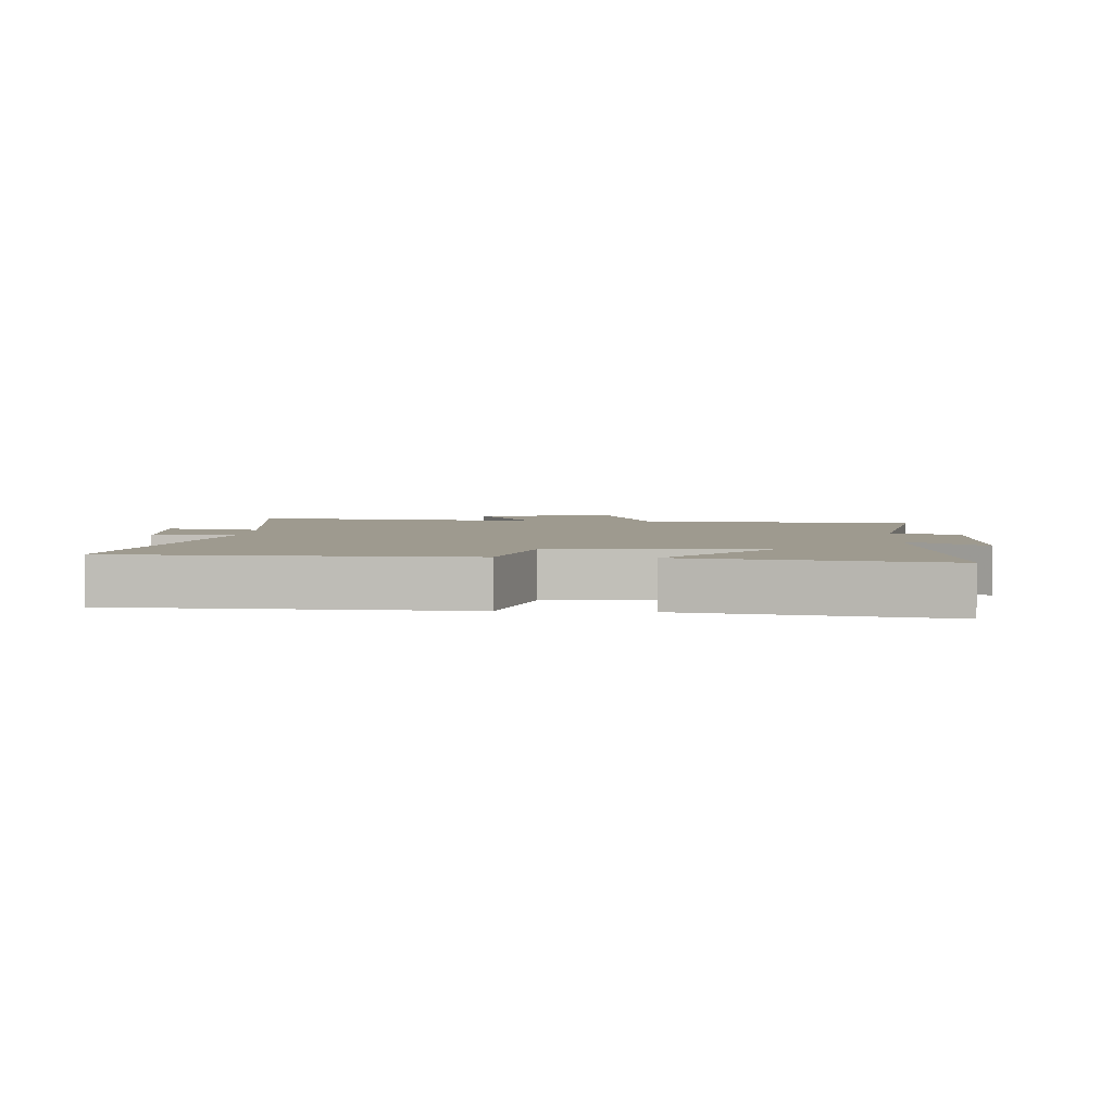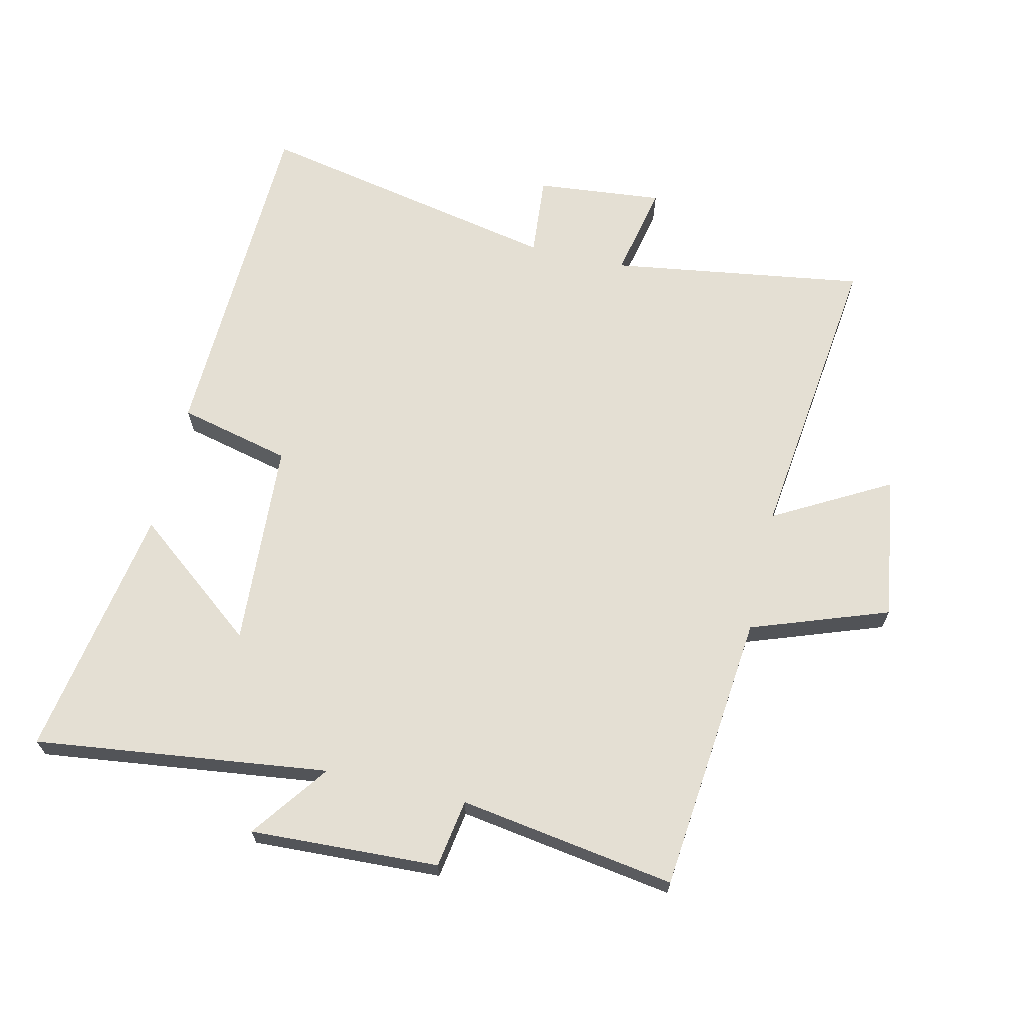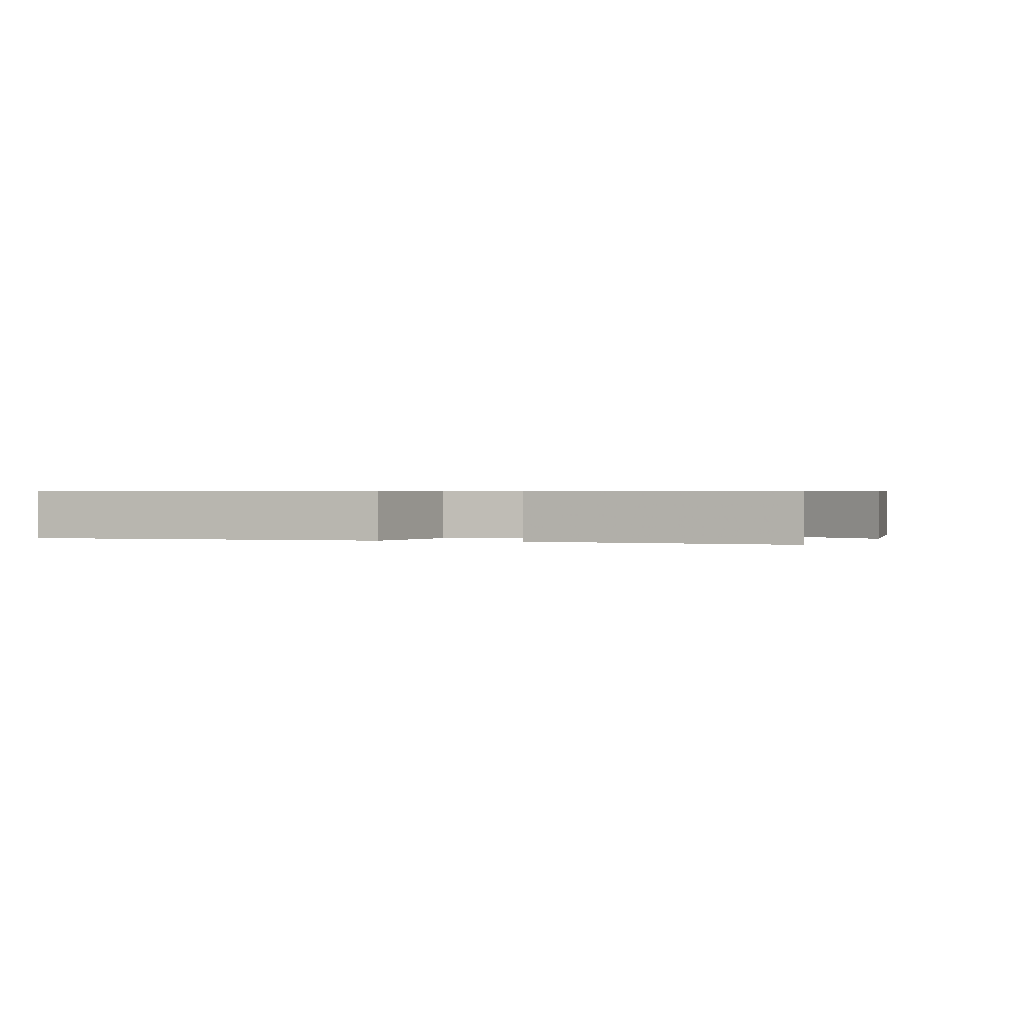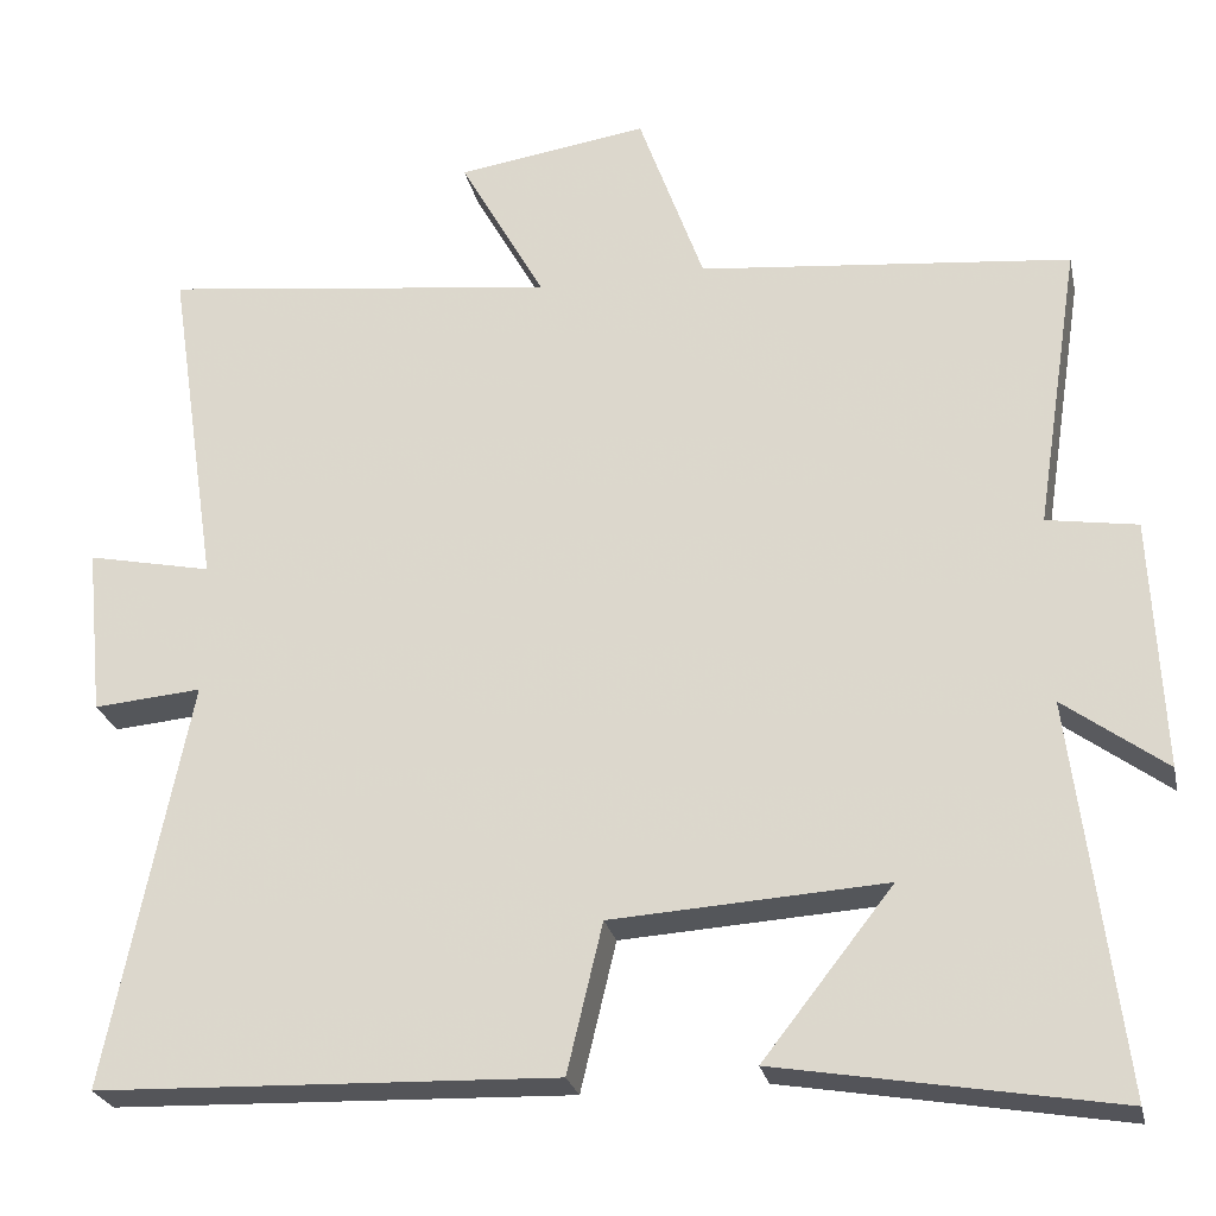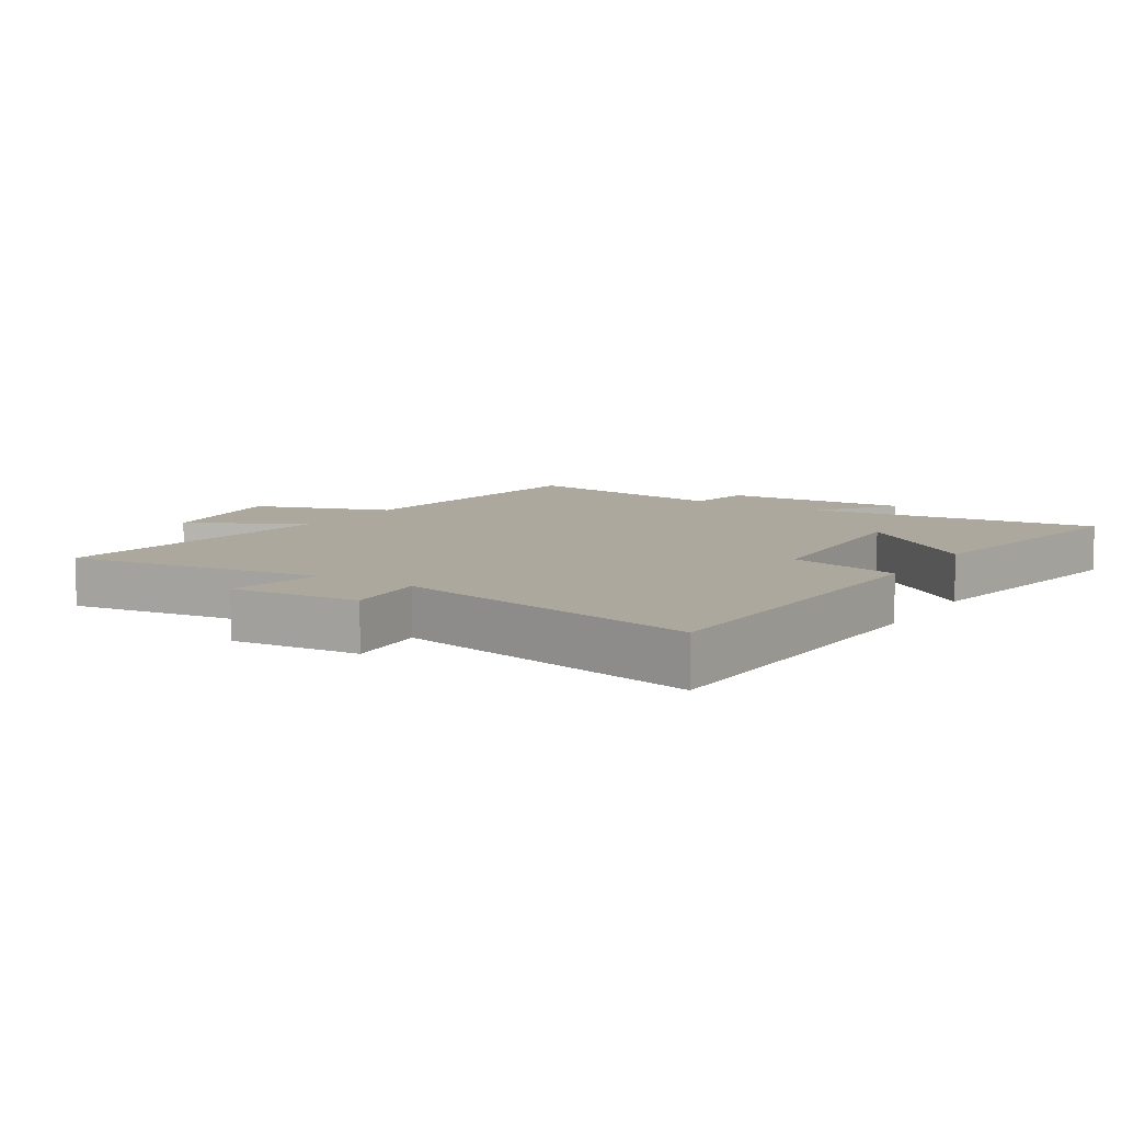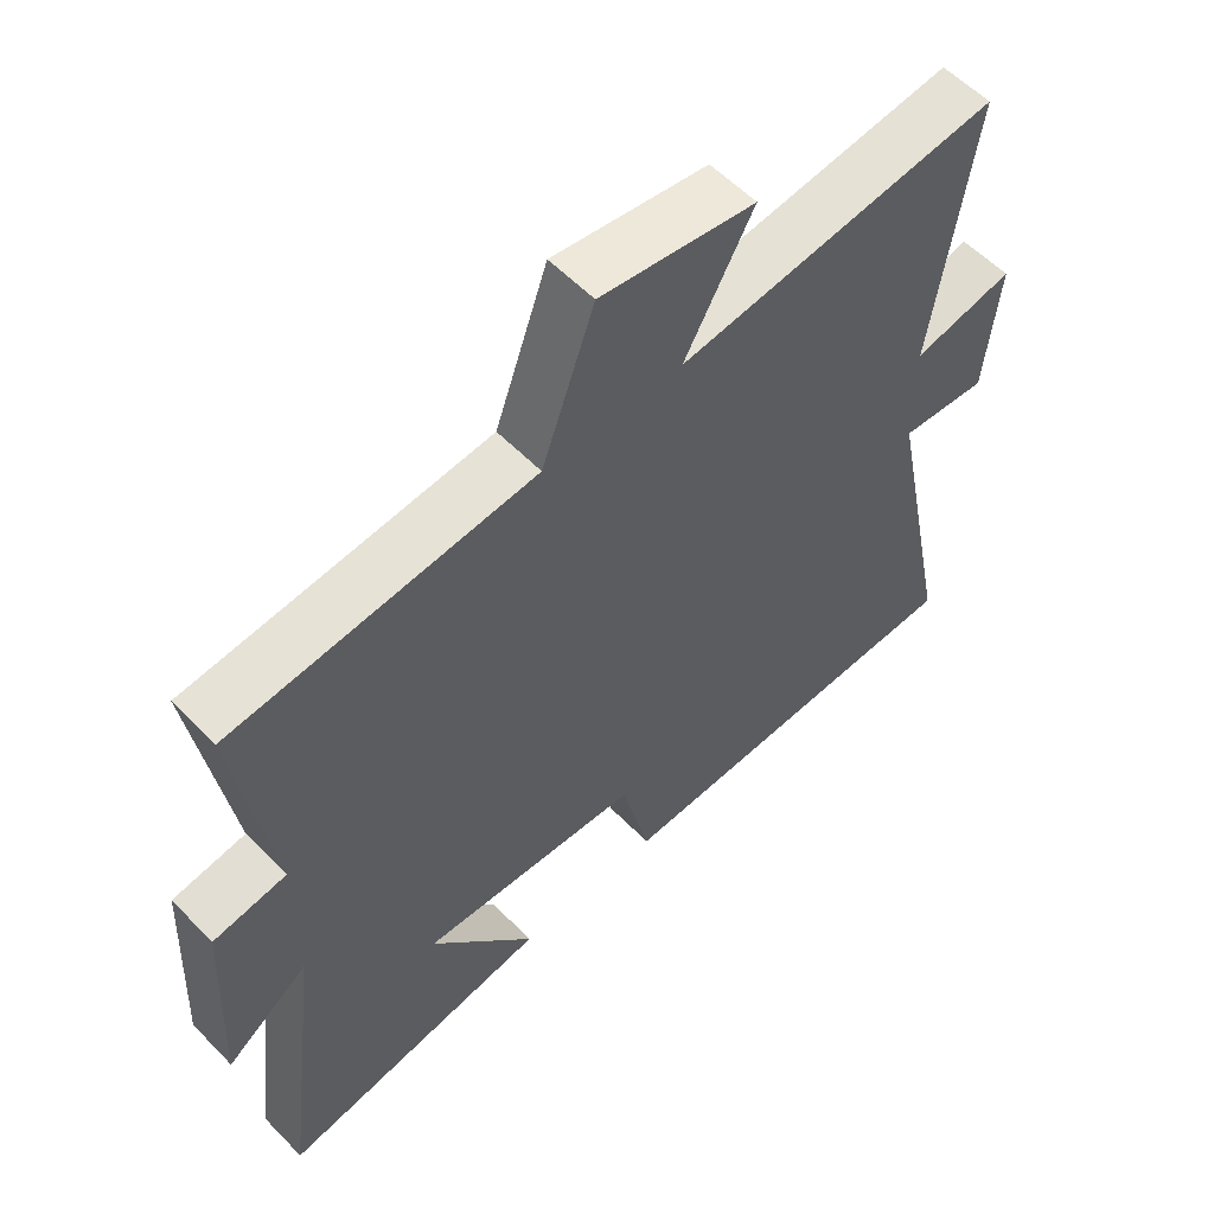
<metadata>
{"format":"obj","ext":"obj","renderer":"f3d","projection":"perspective","resolution":1024,"background":"white","views":[{"elev":3.6,"azim":-175.8,"up":"+Y"},{"elev":66.8,"azim":-76.9,"up":"+Y"},{"elev":0.6,"azim":-164.7,"up":"+Y"},{"elev":-25.2,"azim":-167.9,"up":"+Z"},{"elev":8.7,"azim":122.6,"up":"+Y"},{"elev":56.8,"azim":-43.3,"up":"+Z"}]}
</metadata>
<code>
v 0.56 0.07 0.557
v 0.5 0.07 0.157
v 0.648 0.07 0.188
v 0.628 0.07 -0.012
v 0.5 0.07 -0.001
v 0.597 0.07 -0.482
v 0.053 0.07 -0.5
v 0.011 0.07 -0.324
v -0.313 0.07 -0.304
v -0.159 0.07 -0.5
v -0.558 0.07 -0.568
v -0.5 0.07 -0.107
v -0.621 0.07 -0.196
v -0.607 0.07 0.1
v -0.5 0.07 0.117
v -0.552 0.07 0.456
v -0.112 0.07 0.5
v -0.035 0.07 0.715
v 0.191 0.07 0.681
v 0.09 0.07 0.5
v 0.56 0 0.557
v 0.5 0 0.157
v 0.648 0 0.188
v 0.628 0 -0.012
v 0.5 0 -0.001
v 0.597 0 -0.482
v 0.053 0 -0.5
v 0.011 0 -0.324
v -0.313 0 -0.304
v -0.159 0 -0.5
v -0.558 0 -0.568
v -0.5 0 -0.107
v -0.621 0 -0.196
v -0.607 0 0.1
v -0.5 0 0.117
v -0.552 0 0.456
v -0.112 0 0.5
v -0.035 0 0.715
v 0.191 0 0.681
v 0.09 0 0.5
f 17 18 19 20
f 15 16 17 20
f 15 20 1 2
f 12 13 14 15
f 12 15 2
f 9 10 11 12
f 12 2 3
f 9 12 3
f 8 9 3
f 5 6 7 8
f 5 8 3
f 3 4 5
f 40 39 38 37
f 40 37 36 35
f 22 21 40 35
f 35 34 33 32
f 22 35 32
f 32 31 30 29
f 23 22 32
f 23 32 29
f 23 29 28
f 28 27 26 25
f 23 28 25
f 25 24 23
f 1 21 22 2
f 2 22 23 3
f 3 23 24 4
f 4 24 25 5
f 5 25 26 6
f 6 26 27 7
f 7 27 28 8
f 8 28 29 9
f 9 29 30 10
f 10 30 31 11
f 11 31 32 12
f 12 32 33 13
f 13 33 34 14
f 14 34 35 15
f 15 35 36 16
f 16 36 37 17
f 17 37 38 18
f 18 38 39 19
f 19 39 40 20
f 20 40 21 1

</code>
